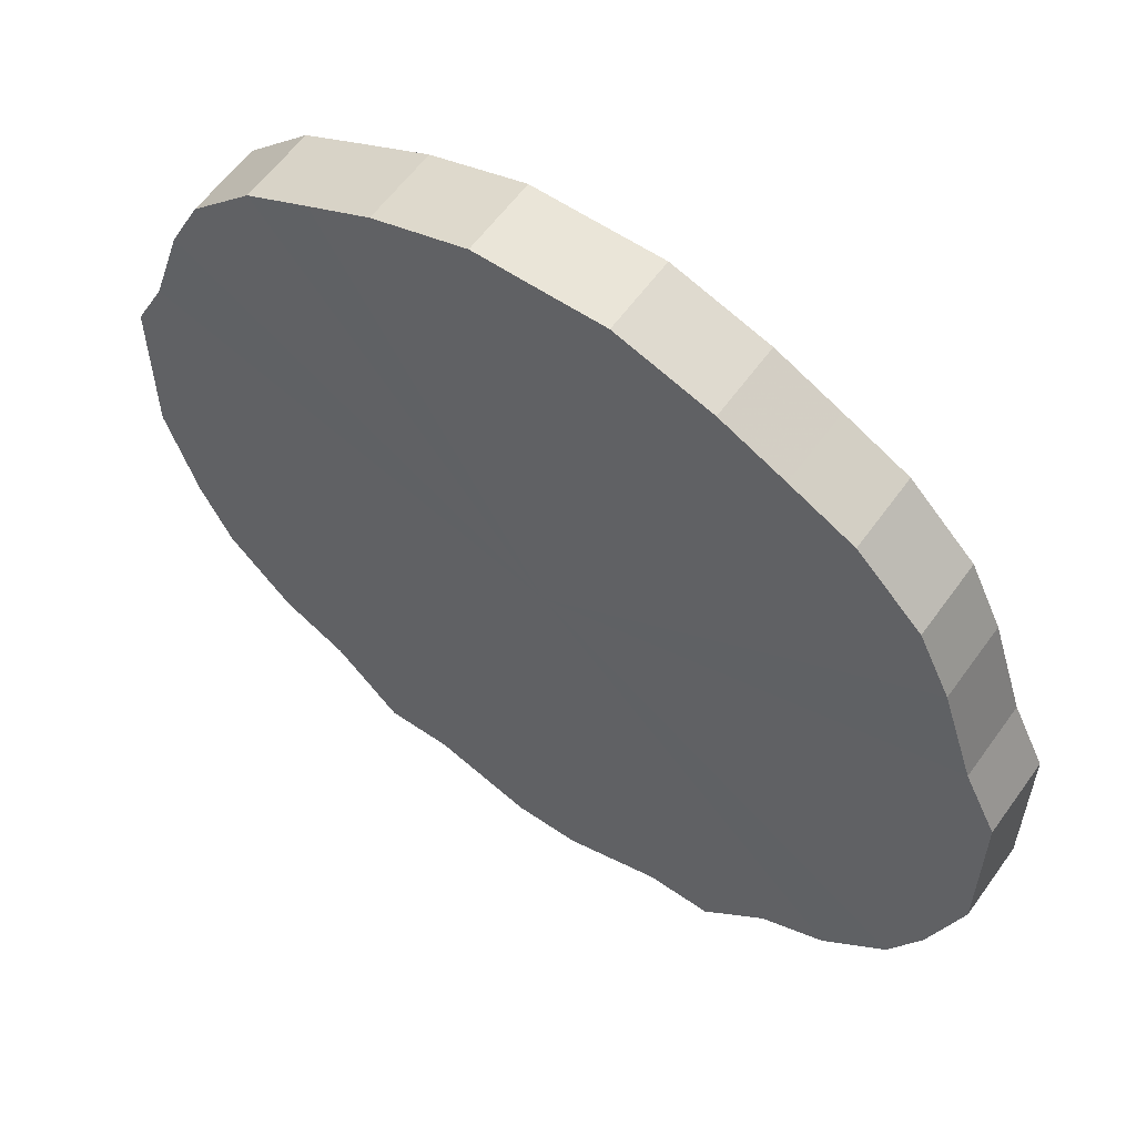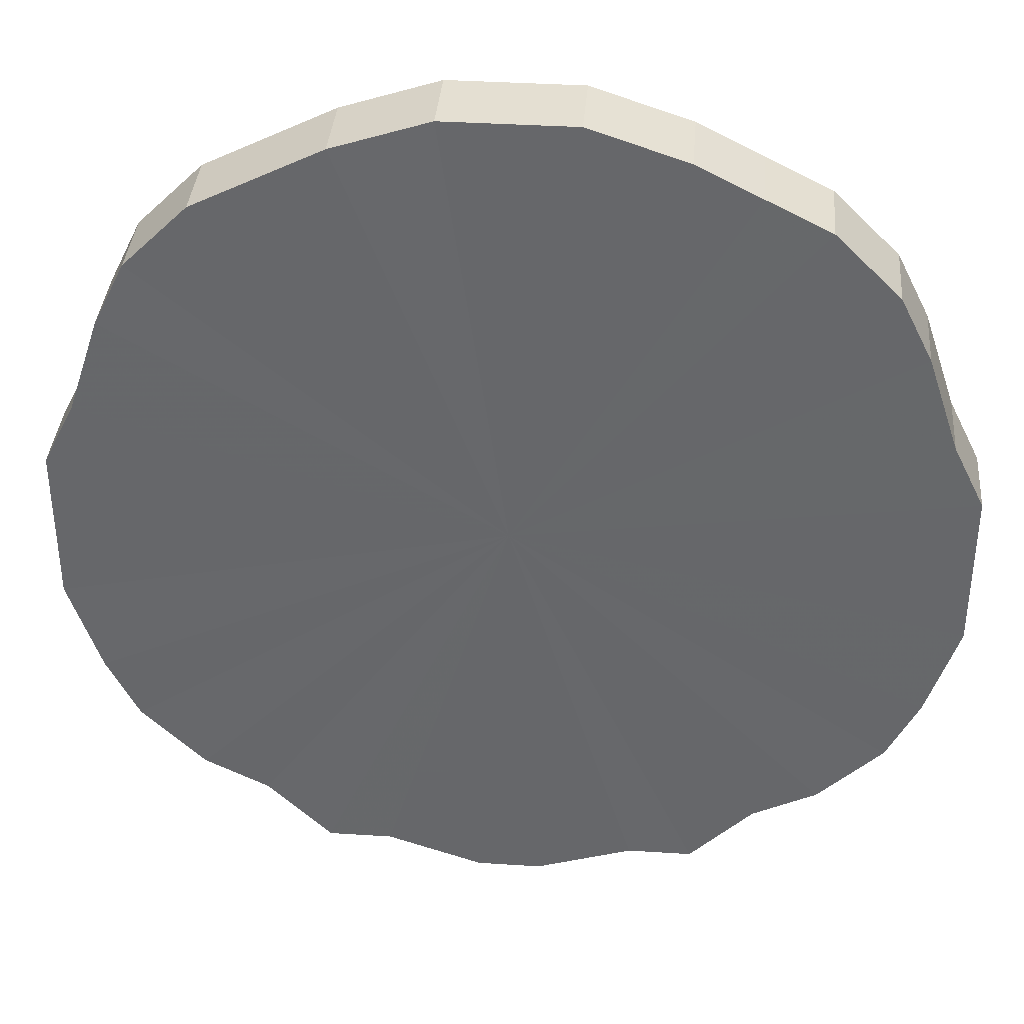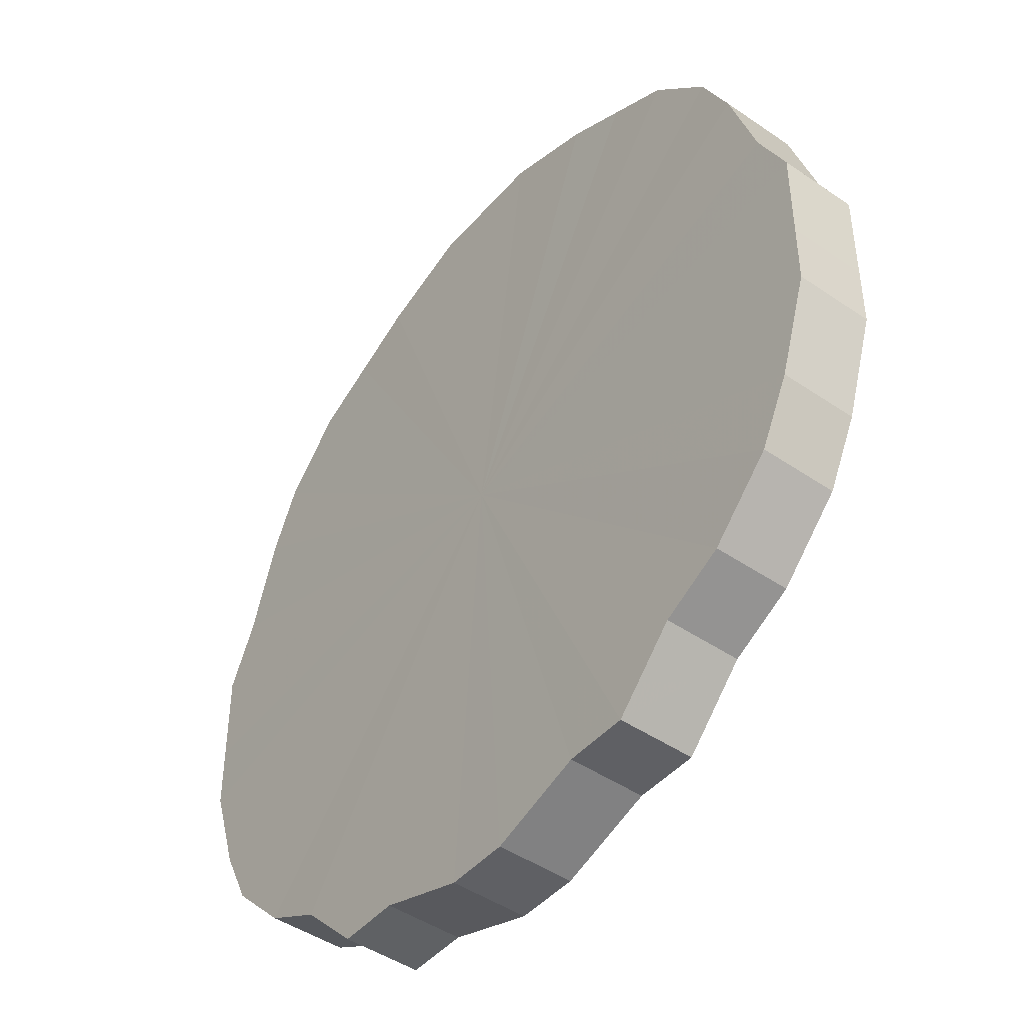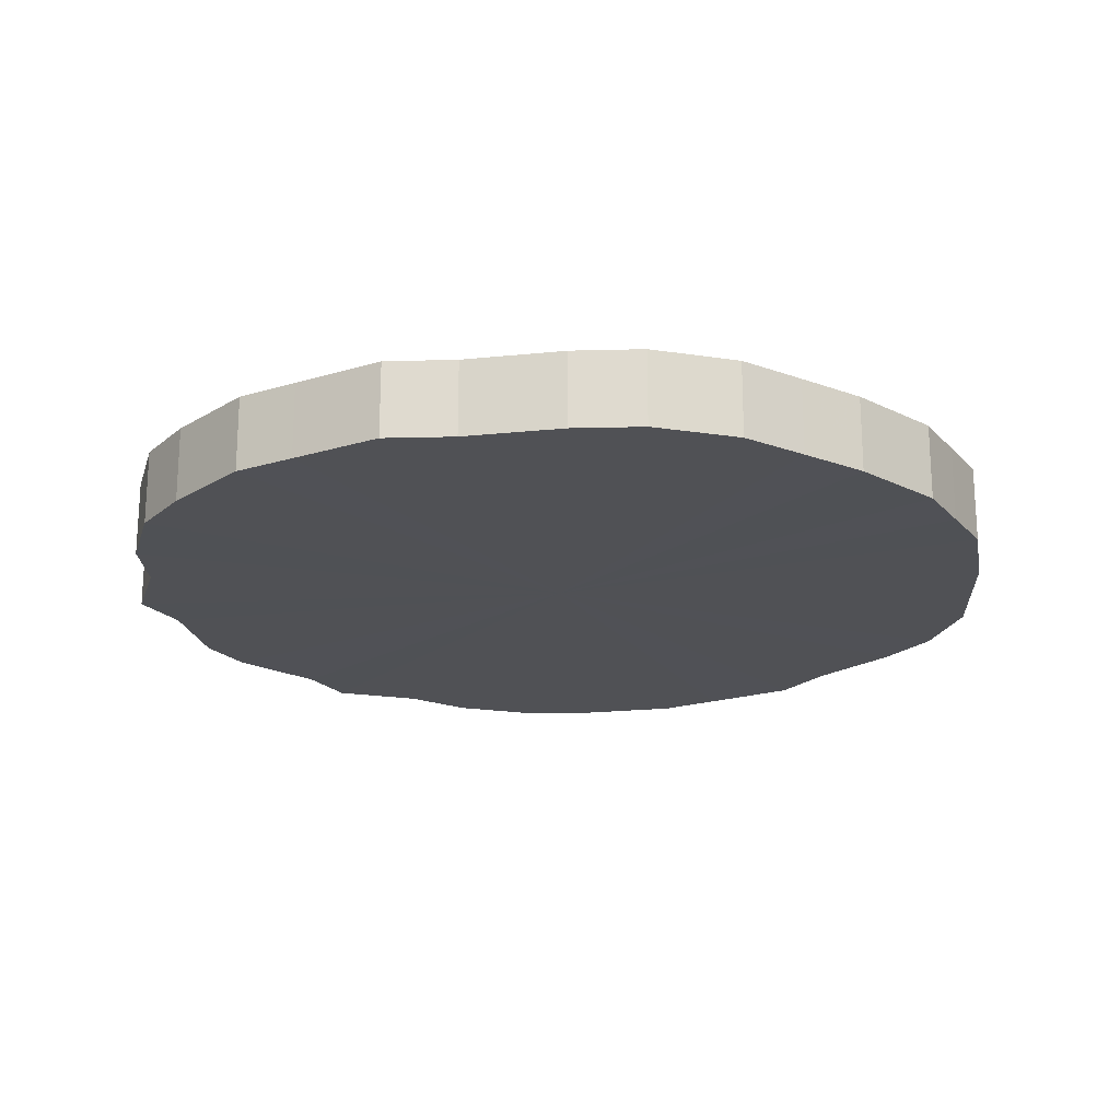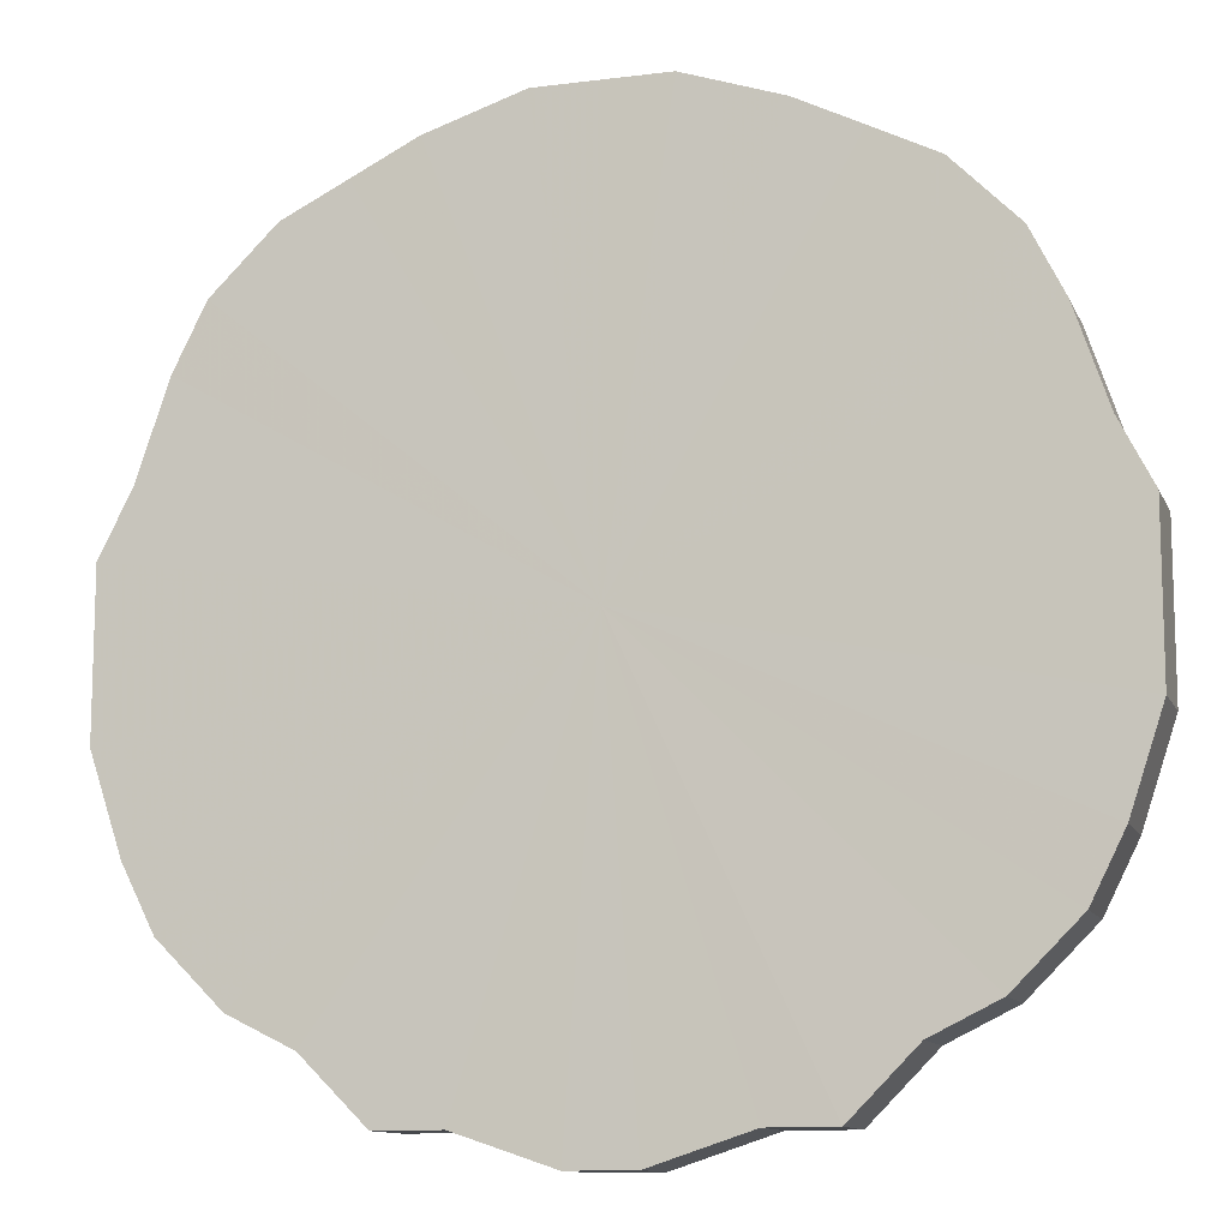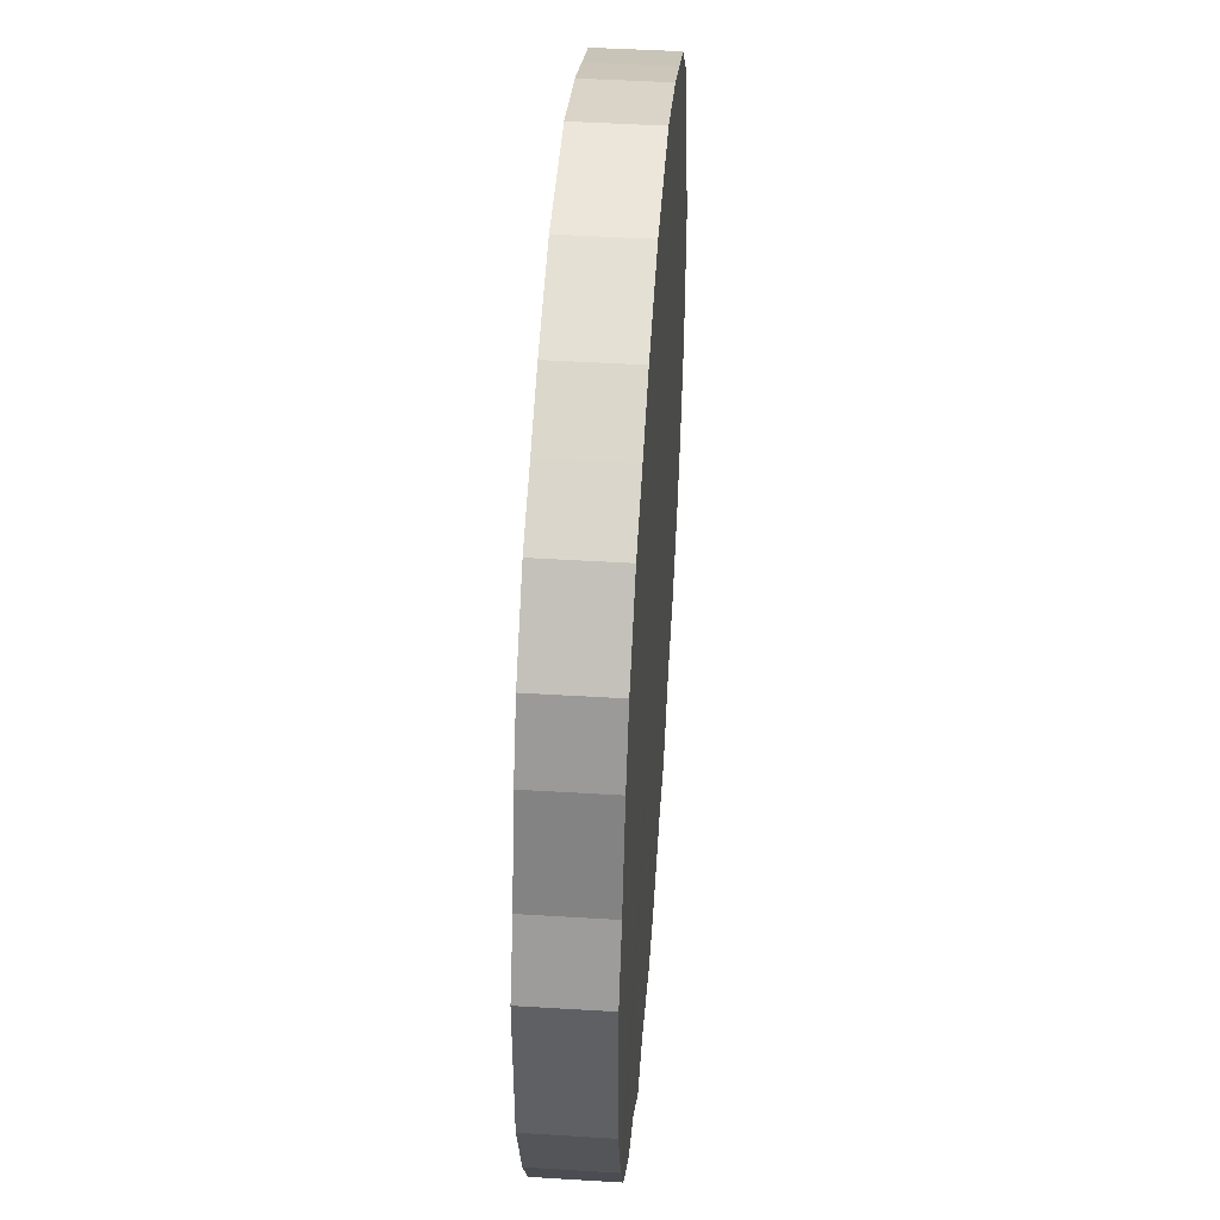
<metadata>
{"format":"obj","ext":"obj","renderer":"f3d","projection":"perspective","resolution":1024,"background":"white","views":[{"elev":58.6,"azim":35.3,"up":"+Y"},{"elev":37.2,"azim":4.7,"up":"+Y"},{"elev":-45.2,"azim":52.1,"up":"+Y"},{"elev":-20.2,"azim":119.3,"up":"+Z"},{"elev":-11.5,"azim":16.6,"up":"+Y"},{"elev":46.6,"azim":-85.9,"up":"+Y"}]}
</metadata>
<code>
o 24016
v 2206 1884 16.83
v 2206 1884 16.83
v 2206 1884 16.86
v 2206 1884 16.83
v 2206 1884 16.86
v 2206 1884 16.83
v 2206 1884 16.86
v 2206 1884 16.83
v 2206 1884 16.86
v 2206 1884 16.83
v 2206 1884 16.86
v 2206 1884 16.83
v 2206 1884 16.86
v 2206 1884 16.83
v 2206 1884 16.86
v 2206 1883 16.83
v 2206 1884 16.86
v 2206 1884 16.83
v 2206 1884 16.86
v 2206 1883 16.83
v 2206 1883 16.86
v 2206 1883 16.83
v 2206 1883 16.86
v 2206 1883 16.83
v 2206 1883 16.86
v 2206 1883 16.83
v 2206 1883 16.86
v 2206 1883 16.83
v 2206 1883 16.86
v 2206 1883 16.83
v 2206 1883 16.86
v 2206 1883 16.83
v 2206 1883 16.86
v 2206 1883 16.83
v 2206 1883 16.86
v 2206 1883 16.83
v 2206 1883 16.86
v 2206 1883 16.83
v 2206 1883 16.86
v 2206 1883 16.83
v 2206 1883 16.86
v 2206 1883 16.83
v 2206 1883 16.86
v 2206 1883 16.83
v 2206 1883 16.86
v 2206 1883 16.83
v 2206 1883 16.86
v 2206 1883 16.83
v 2206 1883 16.86
v 2206 1883 16.83
v 2206 1883 16.86
v 2206 1883 16.83
v 2206 1883 16.86
v 2206 1883 16.83
v 2206 1883 16.86
v 2206 1883 16.83
v 2206 1883 16.86
v 2206 1883 16.83
v 2206 1883 16.86
v 2206 1883 16.83
v 2206 1883 16.86
v 2206 1883 16.83
v 2206 1883 16.86
v 2206 1883 16.83
v 2206 1883 16.86
v 2206 1883 16.83
v 2206 1883 16.86
v 2206 1883 16.83
v 2206 1883 16.86
v 2206 1883 16.86
v 2206 1884 16.86
v 2206 1884 16.83
v 2206 1884 16.86
v 2206 1884 16.83
v 2206 1884 16.86
v 2206 1884 16.86
v 2206 1884 16.83
v 2206 1884 16.86
v 2206 1884 16.83
v 2206 1884 16.83
v 2206 1884 16.86
v 2206 1884 16.86
v 2206 1884 16.83
v 2206 1884 16.86
v 2206 1884 16.83
v 2206 1884 16.83
v 2206 1884 16.86
v 2206 1883 16.86
v 2206 1884 16.83
v 2206 1883 16.86
v 2206 1883 16.83
v 2206 1883 16.83
v 2206 1883 16.86
v 2206 1883 16.86
v 2206 1883 16.83
v 2206 1883 16.86
v 2206 1883 16.83
v 2206 1883 16.83
v 2206 1883 16.86
v 2206 1883 16.86
v 2206 1883 16.83
v 2206 1883 16.86
v 2206 1883 16.83
v 2206 1883 16.83
v 2206 1883 16.86
v 2206 1883 16.86
v 2206 1883 16.83
v 2206 1883 16.86
v 2206 1883 16.83
v 2206 1883 16.83
v 2206 1883 16.86
v 2206 1883 16.86
v 2206 1883 16.83
v 2206 1883 16.86
v 2206 1883 16.83
v 2206 1883 16.83
v 2206 1883 16.86
v 2206 1883 16.86
v 2206 1883 16.83
v 2206 1883 16.86
v 2206 1883 16.83
v 2206 1883 16.83
v 2206 1883 16.86
v 2206 1883 16.86
v 2206 1883 16.83
v 2206 1883 16.86
v 2206 1883 16.83
v 2206 1883 16.83
v 2206 1883 16.86
v 2206 1883 16.86
v 2206 1883 16.83
v 2206 1883 16.86
v 2206 1883 16.83
v 2206 1883 16.83
v 2206 1883 16.86
v 2206 1883 16.86
v 2206 1883 16.83
v 2206 1883 16.86
v 2206 1883 16.83
v 2206 1883 16.83
v 2206 1883 16.83
v 2206 1884 16.83
v 2206 1884 16.83
v 2206 1884 16.83
v 2206 1884 16.83
v 2206 1884 16.83
v 2206 1884 16.83
v 2206 1884 16.83
v 2206 1884 16.83
v 2206 1883 16.83
v 2206 1884 16.83
v 2206 1883 16.83
v 2206 1883 16.83
v 2206 1883 16.83
v 2206 1883 16.83
v 2206 1883 16.83
v 2206 1883 16.83
v 2206 1883 16.83
v 2206 1883 16.83
v 2206 1883 16.83
v 2206 1883 16.83
v 2206 1883 16.83
v 2206 1883 16.83
v 2206 1883 16.83
v 2206 1883 16.83
v 2206 1883 16.83
v 2206 1883 16.83
v 2206 1883 16.83
v 2206 1883 16.83
v 2206 1883 16.83
v 2206 1883 16.83
v 2206 1883 16.83
v 2206 1883 16.83
v 2206 1883 16.83
v 2206 1883 16.83
v 2206 1883 16.83
v 2206 1883 16.86
v 2206 1884 16.86
v 2206 1884 16.86
v 2206 1884 16.86
v 2206 1884 16.86
v 2206 1884 16.86
v 2206 1884 16.86
v 2206 1884 16.86
v 2206 1884 16.86
v 2206 1884 16.86
v 2206 1883 16.86
v 2206 1883 16.86
v 2206 1883 16.86
v 2206 1883 16.86
v 2206 1883 16.86
v 2206 1883 16.86
v 2206 1883 16.86
v 2206 1883 16.86
v 2206 1883 16.86
v 2206 1883 16.86
v 2206 1883 16.86
v 2206 1883 16.86
v 2206 1883 16.86
v 2206 1883 16.86
v 2206 1883 16.86
v 2206 1883 16.86
v 2206 1883 16.86
v 2206 1883 16.86
v 2206 1883 16.86
v 2206 1883 16.86
v 2206 1883 16.86
v 2206 1883 16.86
v 2206 1883 16.86
v 2206 1883 16.86
v 2206 1883 16.86
v 2206 1883 16.86
f 1 2 3
f 2 4 5
f 6 1 7
f 4 8 9
f 10 6 11
f 8 12 13
f 14 10 15
f 12 16 17
f 18 14 19
f 16 20 21
f 22 18 23
f 20 24 25
f 26 22 27
f 24 28 29
f 30 26 31
f 28 32 33
f 34 30 35
f 32 36 37
f 38 34 39
f 36 40 41
f 42 38 43
f 40 44 45
f 46 42 47
f 44 48 49
f 50 46 51
f 48 52 53
f 54 50 55
f 52 56 57
f 58 54 59
f 56 60 61
f 62 58 63
f 60 64 65
f 66 62 67
f 64 68 69
f 68 66 70
f 71 72 73
f 73 74 75
f 76 77 71
f 78 79 76
f 75 80 81
f 82 83 78
f 84 85 82
f 81 86 87
f 88 89 84
f 90 91 88
f 87 92 93
f 94 95 90
f 96 97 94
f 93 98 99
f 100 101 96
f 102 103 100
f 99 104 105
f 106 107 102
f 108 109 106
f 105 110 111
f 112 113 108
f 114 115 112
f 111 116 117
f 118 119 114
f 120 121 118
f 117 122 123
f 124 125 120
f 126 127 124
f 123 128 129
f 130 131 126
f 132 133 130
f 129 134 135
f 136 137 132
f 138 139 136
f 135 140 138
f 141 142 143
f 141 144 142
f 141 143 145
f 141 146 144
f 141 145 147
f 141 148 146
f 141 147 149
f 141 150 148
f 141 149 151
f 141 152 150
f 141 151 153
f 141 154 152
f 141 153 155
f 141 156 154
f 141 155 157
f 141 158 156
f 141 157 159
f 141 160 158
f 141 159 161
f 141 162 160
f 141 161 163
f 141 164 162
f 141 163 165
f 141 166 164
f 141 165 167
f 141 168 166
f 141 167 169
f 141 170 168
f 141 169 171
f 141 172 170
f 141 171 173
f 141 174 172
f 141 173 175
f 141 176 174
f 141 175 176
f 177 178 179
f 177 180 178
f 177 179 181
f 177 182 180
f 177 181 183
f 177 184 182
f 177 183 185
f 177 186 184
f 177 185 187
f 177 188 186
f 177 187 189
f 177 190 188
f 177 189 191
f 177 192 190
f 177 191 193
f 177 194 192
f 177 193 195
f 177 196 194
f 177 195 197
f 177 198 196
f 177 197 199
f 177 200 198
f 177 199 201
f 177 202 200
f 177 201 203
f 177 204 202
f 177 203 205
f 177 206 204
f 177 205 207
f 177 208 206
f 177 207 209
f 177 210 208
f 177 209 211
f 177 212 210
f 177 211 212

</code>
